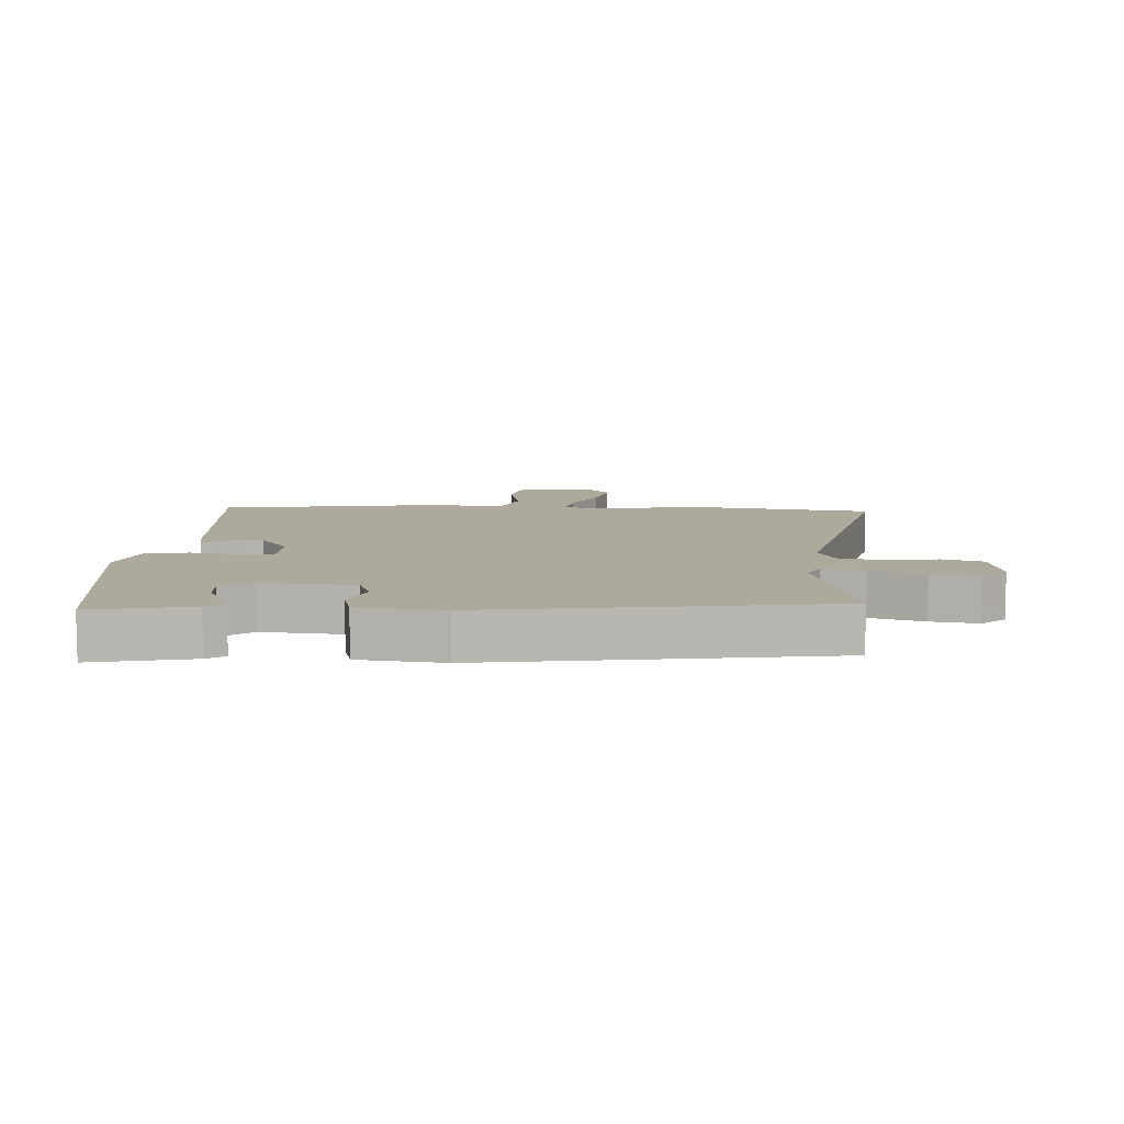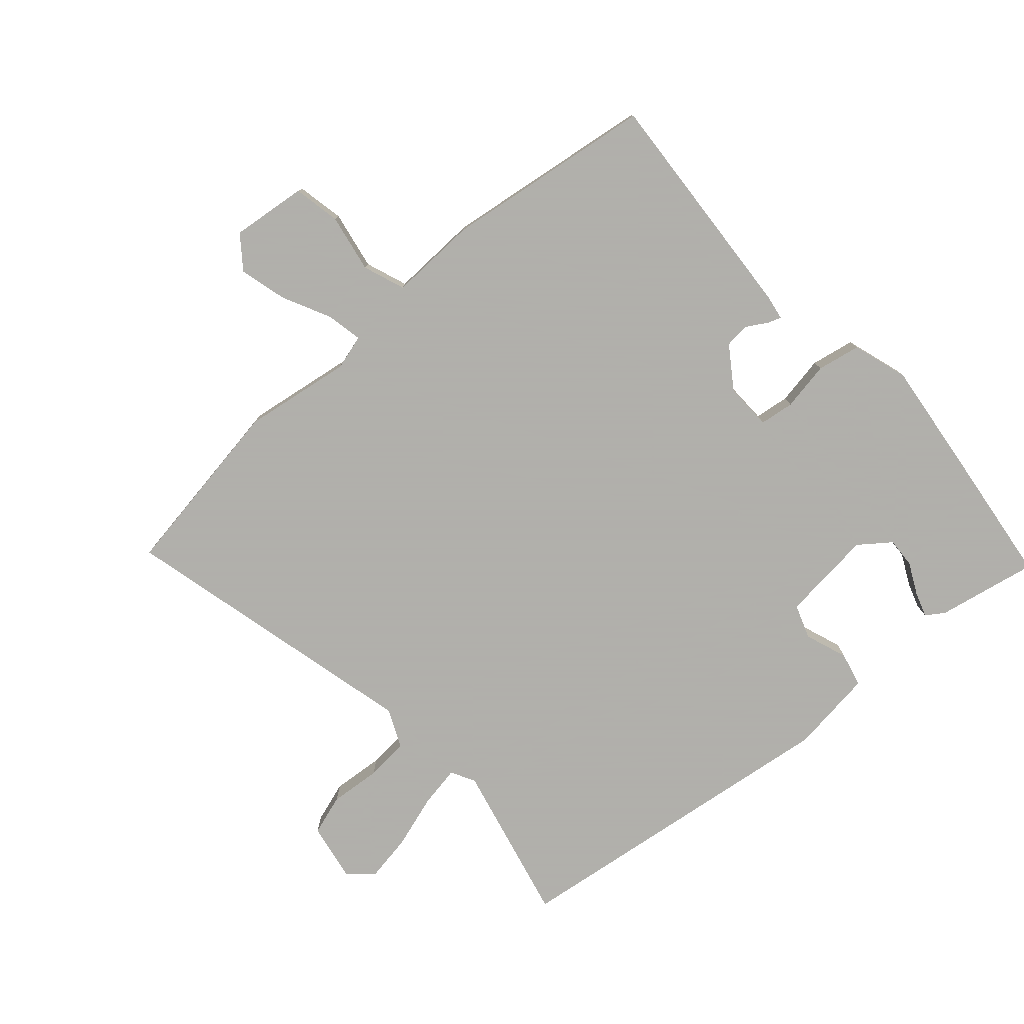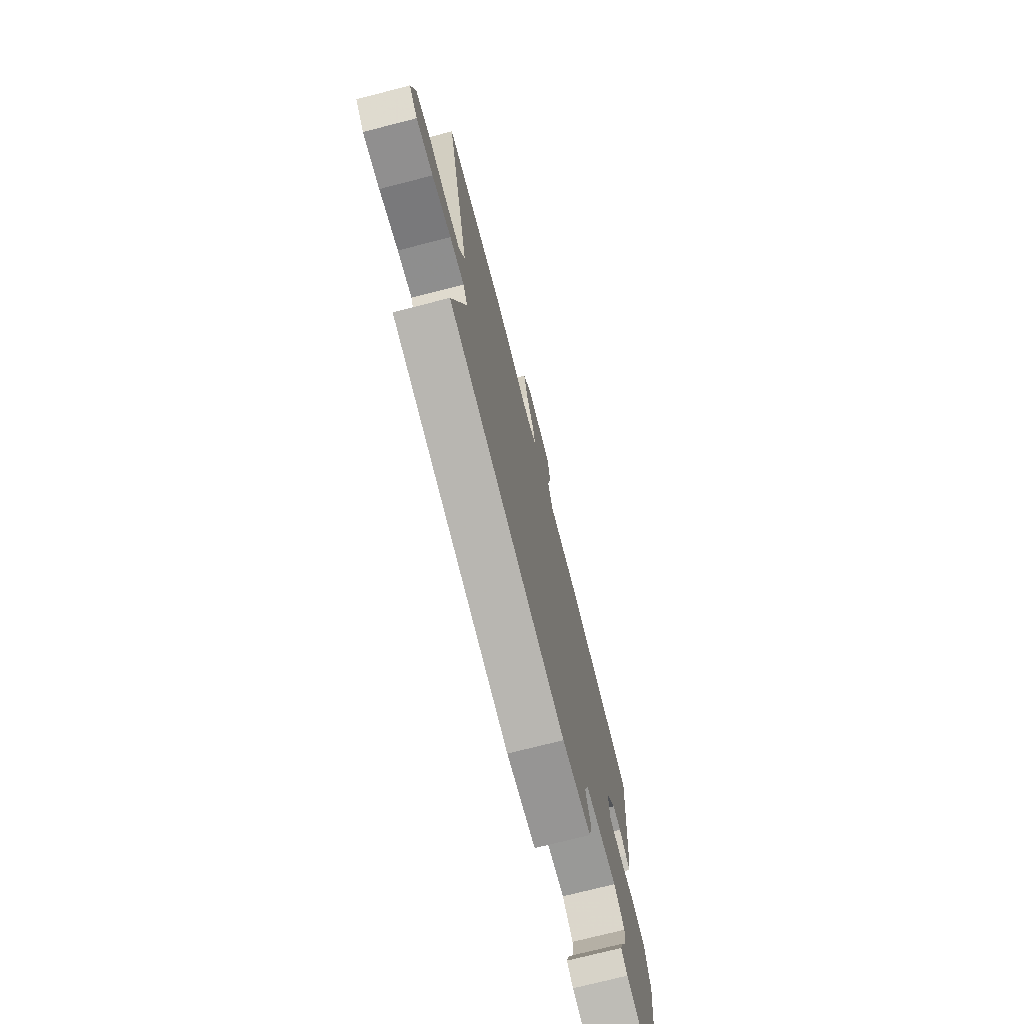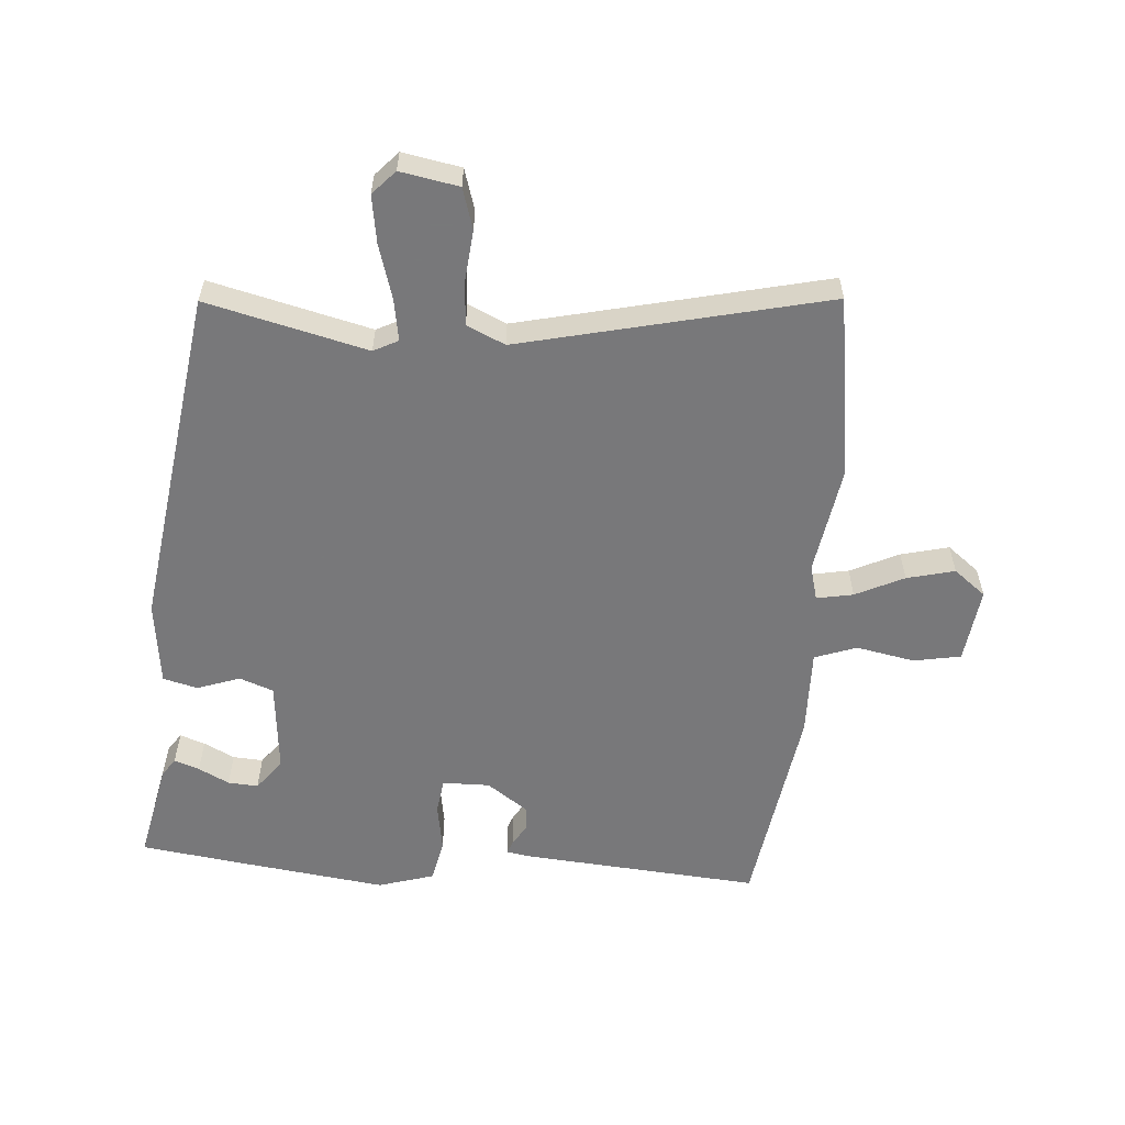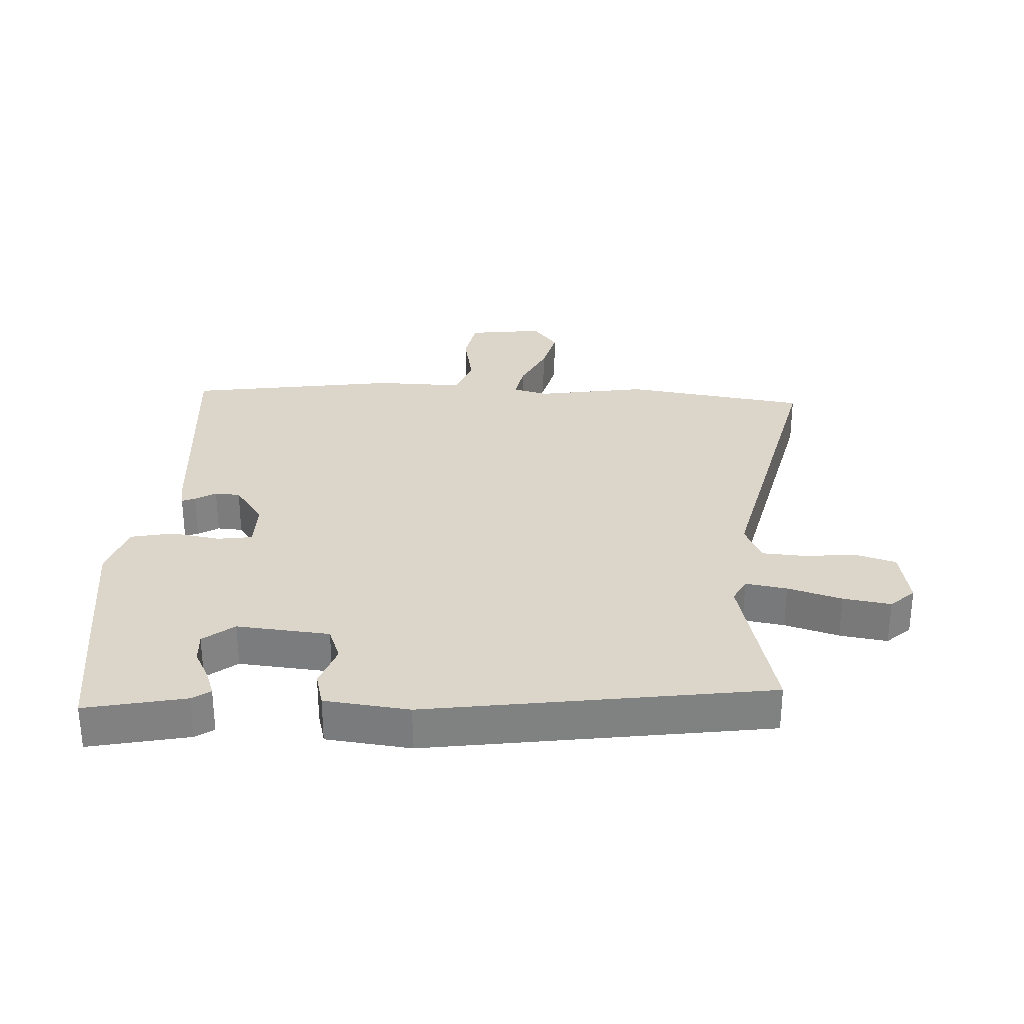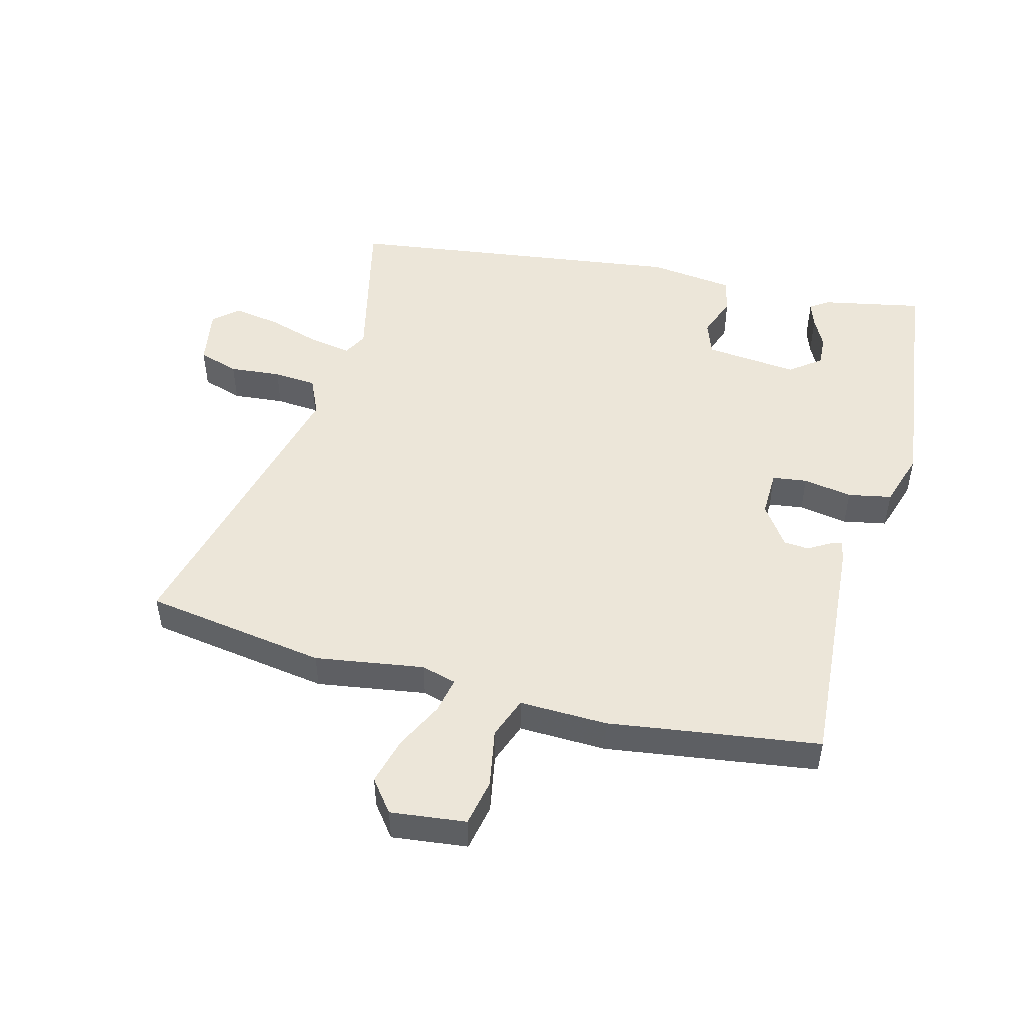
<metadata>
{"format":"obj","ext":"obj","renderer":"f3d","projection":"perspective","resolution":1024,"background":"white","views":[{"elev":8.8,"azim":-177.2,"up":"+Y"},{"elev":-78.4,"azim":42.1,"up":"+Y"},{"elev":-73.9,"azim":-75.6,"up":"+Z"},{"elev":-57.6,"azim":-94.4,"up":"+Y"},{"elev":30.1,"azim":-177.1,"up":"+Y"},{"elev":48.8,"azim":15.2,"up":"+Y"}]}
</metadata>
<code>
v -0.539 0.07 -0.453
v -0.477 0.07 -0.198
v -0.497 0.07 -0.159
v -0.563 0.07 -0.17
v -0.649 0.07 -0.196
v -0.725 0.07 -0.208
v -0.763 0.07 -0.173
v -0.746 0.07 -0.08
v -0.681 0.07 -0.06
v -0.599 0.07 -0.068
v -0.53 0.07 -0.063
v -0.502 0.07 -0.002
v -0.615 0.07 0.483
v -0.324 0.07 0.526
v -0.151 0.07 0.498
v -0.095 0.07 0.513
v -0.106 0.07 0.571
v -0.143 0.07 0.648
v -0.162 0.07 0.724
v -0.122 0.07 0.775
v -0.002 0.07 0.76
v 0.012 0.07 0.685
v -0.006 0.07 0.592
v 0.018 0.07 0.525
v 0.158 0.07 0.528
v 0.493 0.07 0.478
v 0.463 0.07 0.101
v 0.456 0.07 0.061
v 0.435 0.07 0.069
v 0.402 0.07 0.089
v 0.362 0.07 0.086
v 0.316 0.07 0.021
v 0.317 0.07 -0.054
v 0.372 0.07 -0.062
v 0.45 0.07 -0.049
v 0.519 0.07 -0.063
v 0.546 0.07 -0.152
v 0.517 0.07 -0.375
v 0.493 0.07 -0.552
v 0.334 0.07 -0.519
v 0.305 0.07 -0.499
v 0.319 0.07 -0.459
v 0.344 0.07 -0.41
v 0.347 0.07 -0.362
v 0.298 0.07 -0.324
v 0.15 0.07 -0.338
v 0.13 0.07 -0.392
v 0.154 0.07 -0.46
v 0.14 0.07 -0.515
v 0.005 0.07 -0.531
v -0.539 0 -0.453
v -0.477 0 -0.198
v -0.497 0 -0.159
v -0.563 0 -0.17
v -0.649 0 -0.196
v -0.725 0 -0.208
v -0.763 0 -0.173
v -0.746 0 -0.08
v -0.681 0 -0.06
v -0.599 0 -0.068
v -0.53 0 -0.063
v -0.502 0 -0.002
v -0.615 0 0.483
v -0.324 0 0.526
v -0.151 0 0.498
v -0.095 0 0.513
v -0.106 0 0.571
v -0.143 0 0.648
v -0.162 0 0.724
v -0.122 0 0.775
v -0.002 0 0.76
v 0.012 0 0.685
v -0.006 0 0.592
v 0.018 0 0.525
v 0.158 0 0.528
v 0.493 0 0.478
v 0.463 0 0.101
v 0.456 0 0.061
v 0.435 0 0.069
v 0.402 0 0.089
v 0.362 0 0.086
v 0.316 0 0.021
v 0.317 0 -0.054
v 0.372 0 -0.062
v 0.45 0 -0.049
v 0.519 0 -0.063
v 0.546 0 -0.152
v 0.517 0 -0.375
v 0.493 0 -0.552
v 0.334 0 -0.519
v 0.305 0 -0.499
v 0.319 0 -0.459
v 0.344 0 -0.41
v 0.347 0 -0.362
v 0.298 0 -0.324
v 0.15 0 -0.338
v 0.13 0 -0.392
v 0.154 0 -0.46
v 0.14 0 -0.515
v 0.005 0 -0.531
f 50 1 2
f 49 50 2
f 48 49 2
f 47 48 2
f 46 47 2 3
f 45 46 3
f 41 42 43
f 40 41 43
f 39 40 43
f 38 39 43
f 37 38 43
f 37 43 44
f 36 37 44
f 35 36 44
f 34 35 44
f 33 34 44 45
f 28 29 30
f 27 28 30
f 26 27 30
f 25 26 30
f 24 25 30
f 24 30 31
f 21 22 23
f 20 21 23
f 19 20 23
f 18 19 23
f 17 18 23
f 16 17 23 24
f 24 31 32
f 16 24 32
f 15 16 32
f 32 33 45
f 15 32 45
f 14 15 45
f 13 14 45
f 12 13 45
f 8 9 10
f 7 8 10
f 6 7 10
f 5 6 10
f 4 5 10
f 11 12 45 3
f 3 4 10 11
f 52 51 100
f 52 100 99
f 52 99 98
f 52 98 97
f 53 52 97 96
f 53 96 95
f 93 92 91
f 93 91 90
f 93 90 89
f 93 89 88
f 93 88 87
f 94 93 87
f 94 87 86
f 94 86 85
f 94 85 84
f 95 94 84 83
f 80 79 78
f 80 78 77
f 80 77 76
f 80 76 75
f 80 75 74
f 81 80 74
f 73 72 71
f 73 71 70
f 73 70 69
f 73 69 68
f 73 68 67
f 74 73 67 66
f 82 81 74
f 82 74 66
f 82 66 65
f 95 83 82
f 95 82 65
f 95 65 64
f 95 64 63
f 95 63 62
f 60 59 58
f 60 58 57
f 60 57 56
f 60 56 55
f 60 55 54
f 53 95 62 61
f 61 60 54 53
f 1 51 52 2
f 2 52 53 3
f 3 53 54 4
f 4 54 55 5
f 5 55 56 6
f 6 56 57 7
f 7 57 58 8
f 8 58 59 9
f 9 59 60 10
f 10 60 61 11
f 11 61 62 12
f 12 62 63 13
f 13 63 64 14
f 14 64 65 15
f 15 65 66 16
f 16 66 67 17
f 17 67 68 18
f 18 68 69 19
f 19 69 70 20
f 20 70 71 21
f 21 71 72 22
f 22 72 73 23
f 23 73 74 24
f 24 74 75 25
f 25 75 76 26
f 26 76 77 27
f 27 77 78 28
f 28 78 79 29
f 29 79 80 30
f 30 80 81 31
f 31 81 82 32
f 32 82 83 33
f 33 83 84 34
f 34 84 85 35
f 35 85 86 36
f 36 86 87 37
f 37 87 88 38
f 38 88 89 39
f 39 89 90 40
f 40 90 91 41
f 41 91 92 42
f 42 92 93 43
f 43 93 94 44
f 44 94 95 45
f 45 95 96 46
f 46 96 97 47
f 47 97 98 48
f 48 98 99 49
f 49 99 100 50
f 50 100 51 1

</code>
